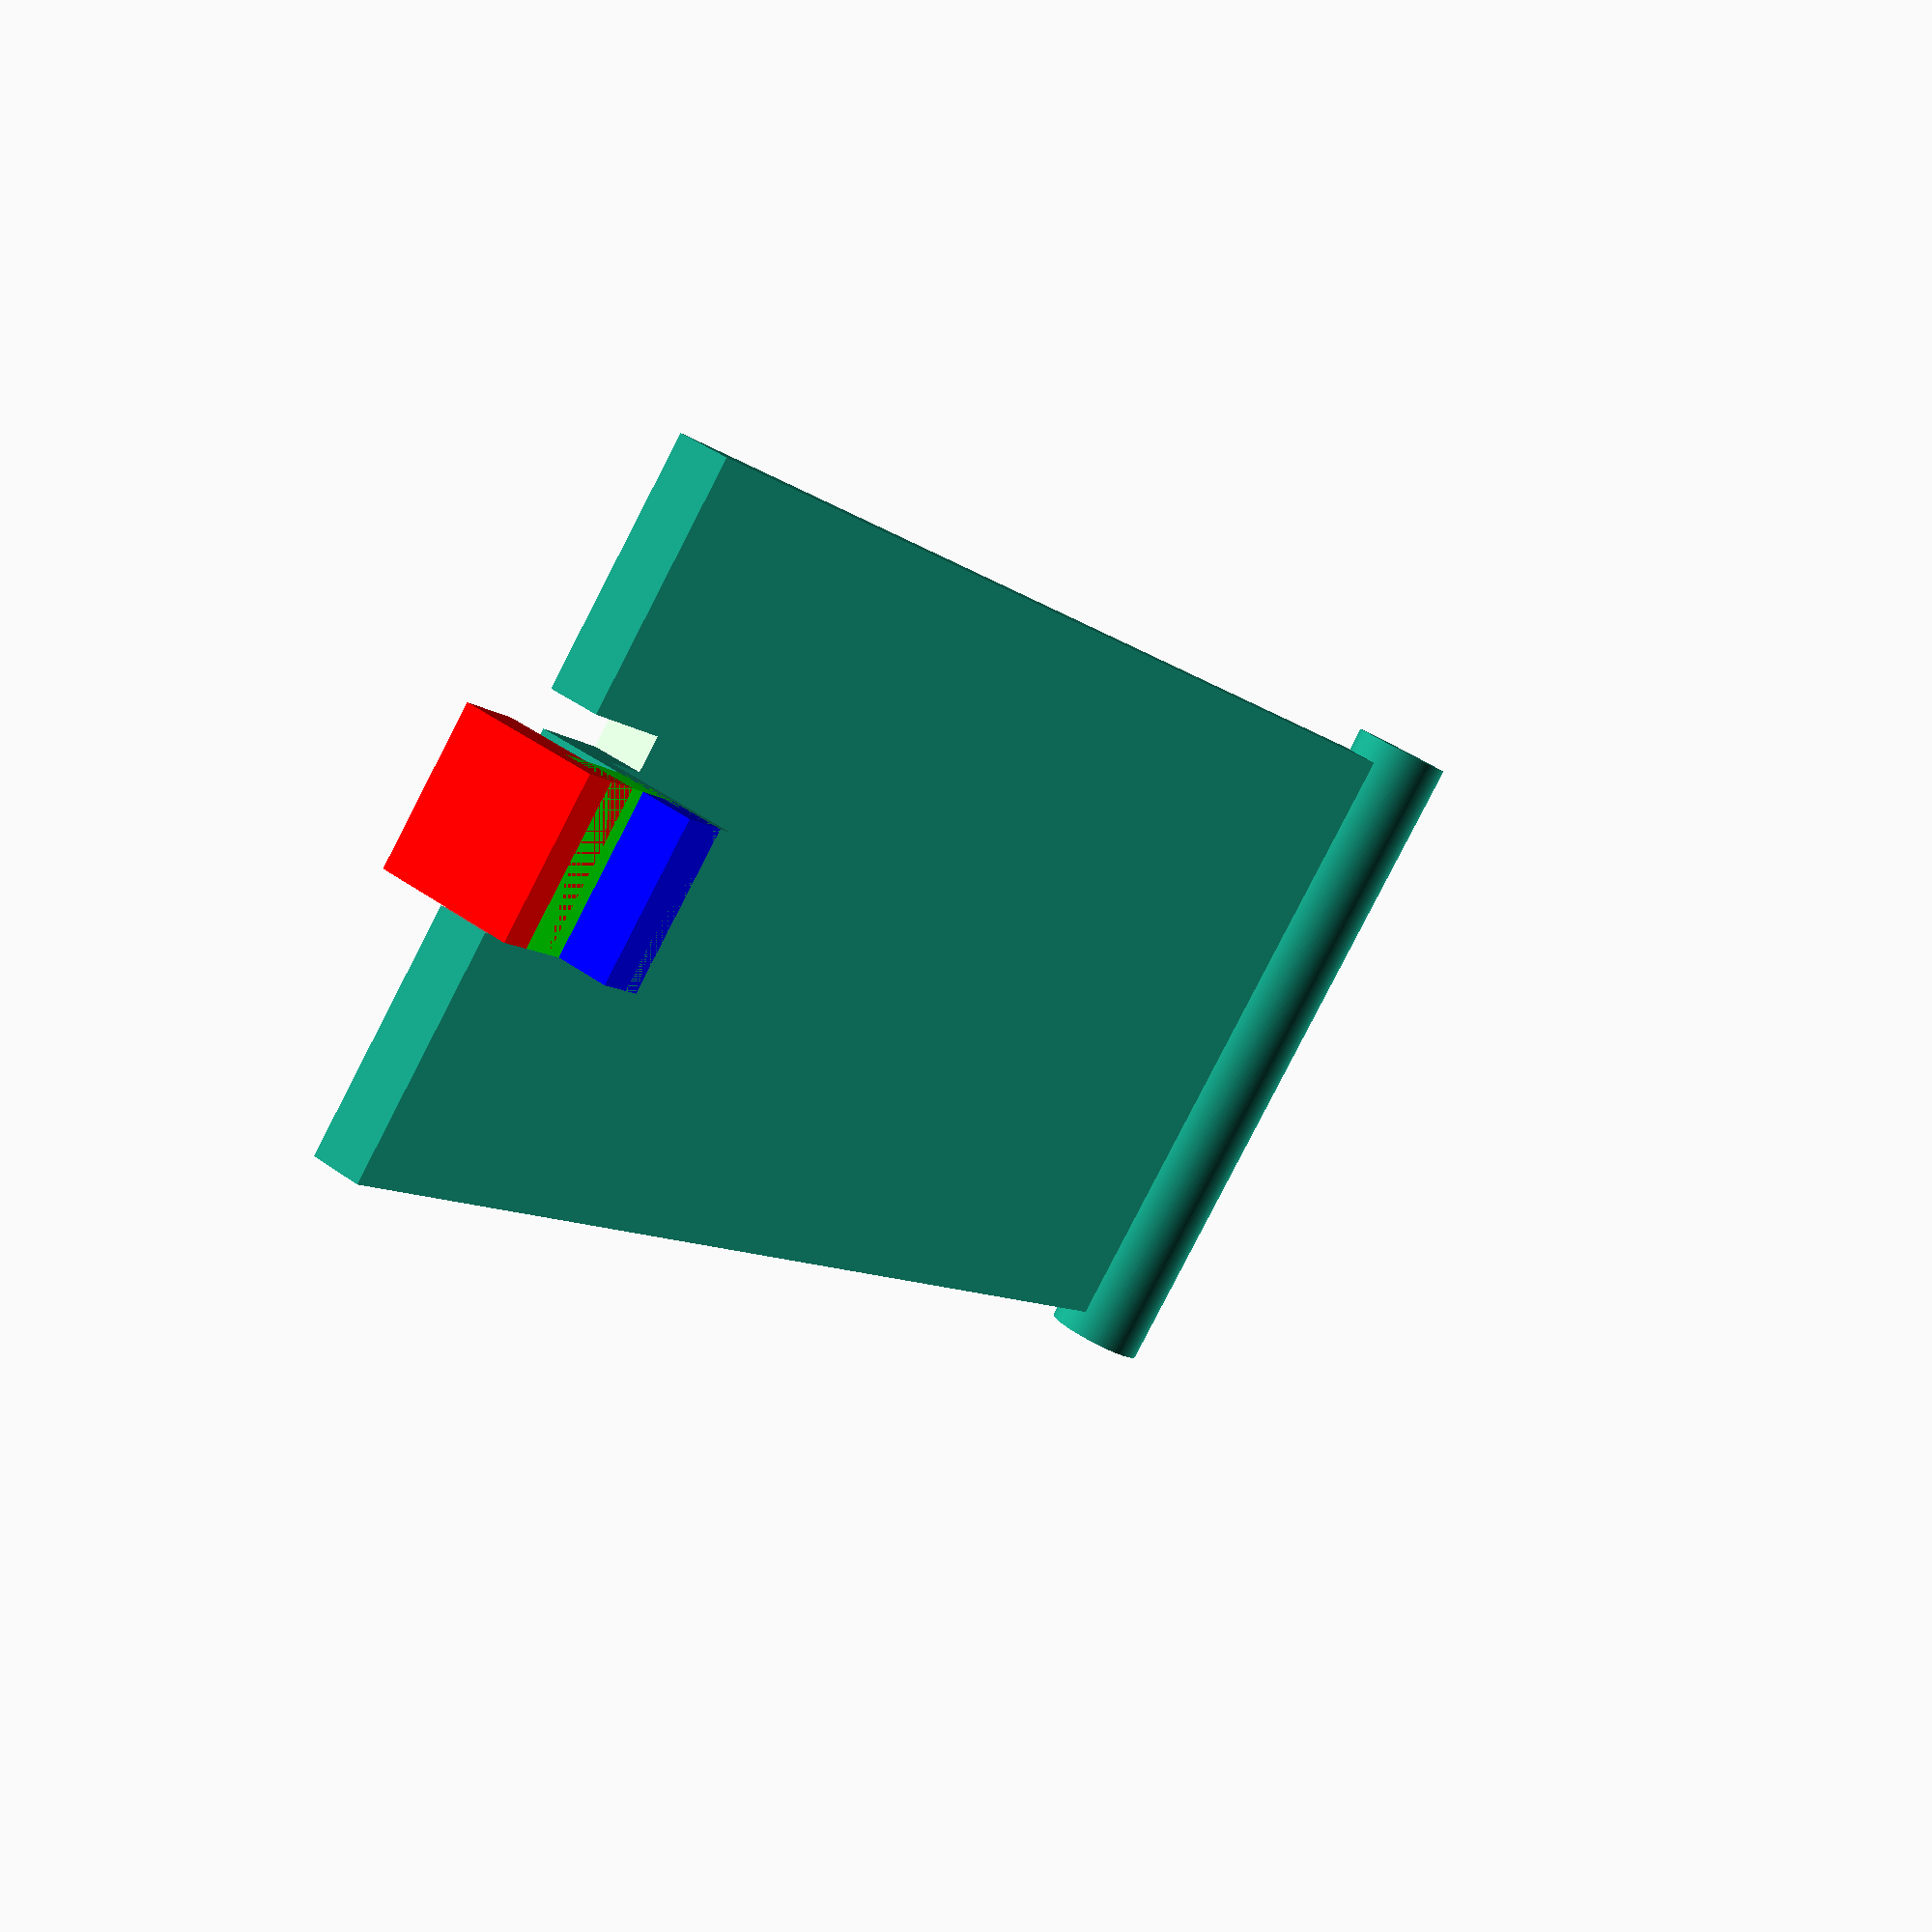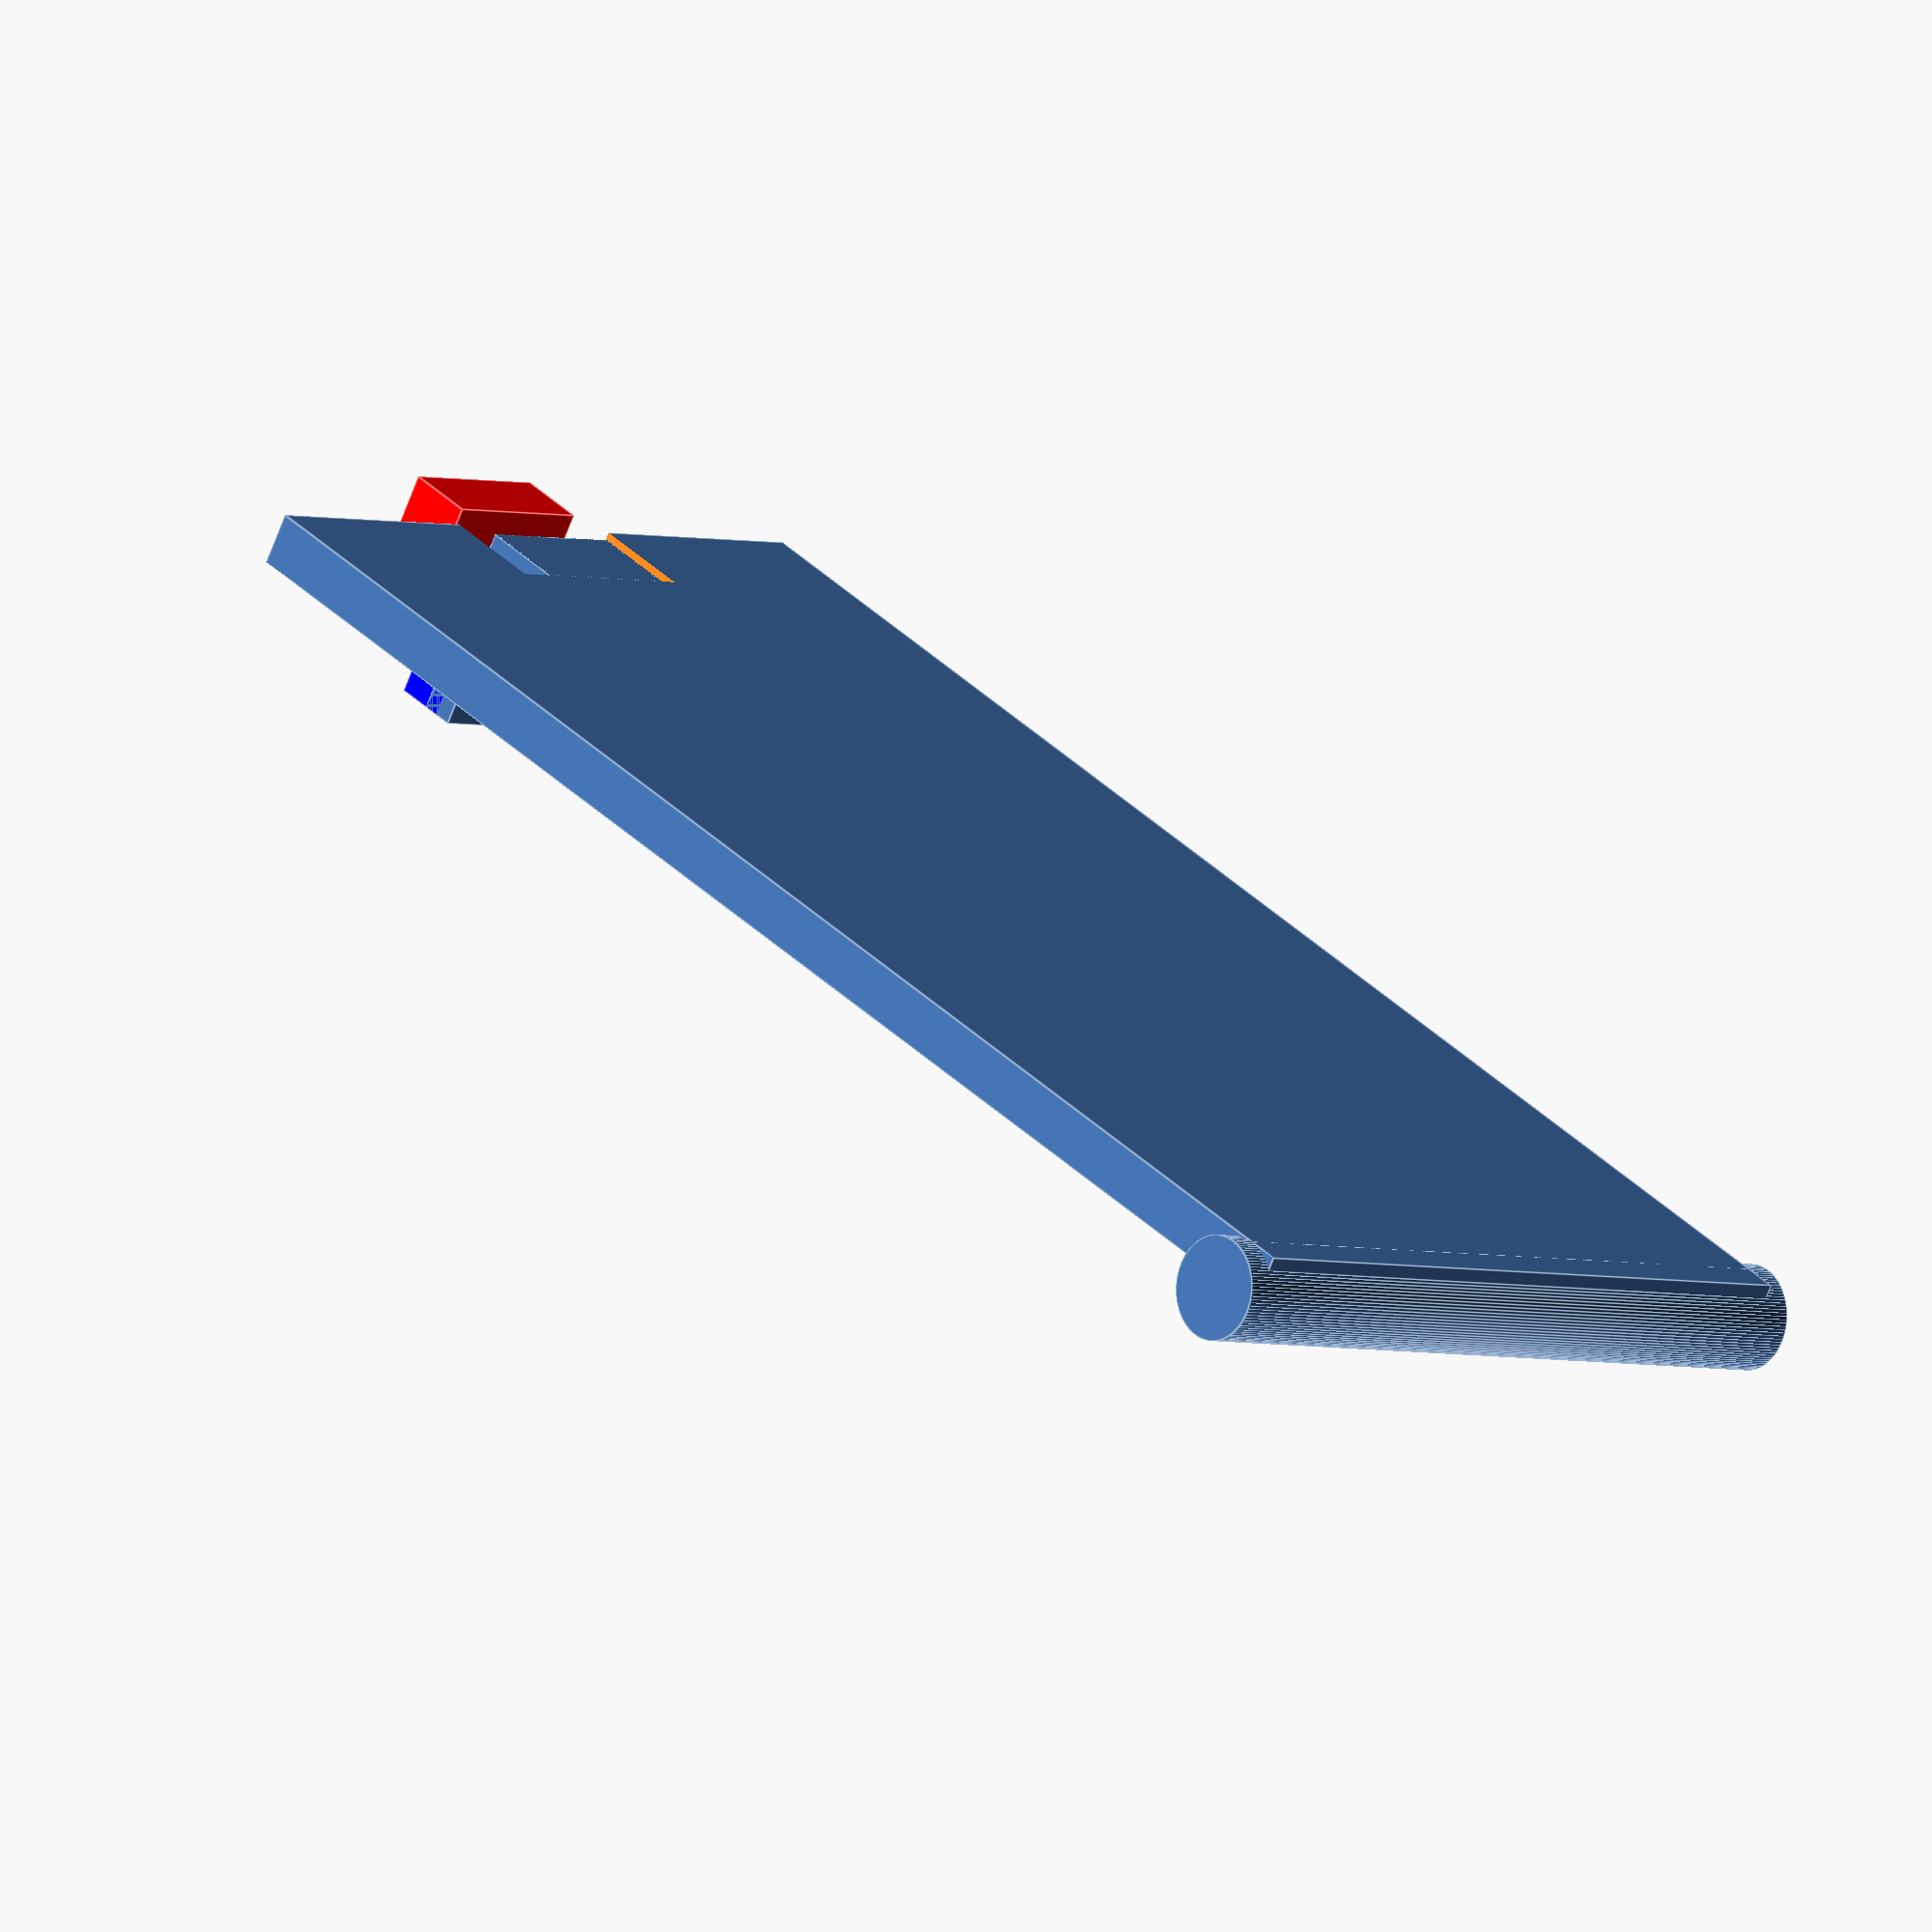
<openscad>
$fn = 100;

module remove() {
  translate([0, 0, 29]) {
    color([1,1,0]) cube([8, 2, 20]);
  }

  translate([0, 0, -2]) {
    color([0,1,1]) cube([8, 2, 20]);
  }
}

module stuff(
    depth=5,
    battery_height = 30 + 5 * 2,
    fan_radius = 60,
    oset = 1,
) {
  // door knob
  translate([0, -2, 19]) {
    color([1,0,0]) cube([8, 4, 9]);
  }

  // door knob connection
  translate([0, 0, 19]) {
    color([0,1,0]) cube([3, 6, 9]);
  }

  translate([-3, 3, 19]) {
    color([0,0,1]) cube([3, 3, 9]);
  }
  // door knob connection 2
  translate([-3, 5, 19]) {
    cube([8, 2, 9]);
  }

  // door knob connection 3
  translate([5, 5, 19]) {
    cube([3, 5, 9]);
  }

  // body
  difference() {
    translate([5,4,3]) {
      cube([3, 100 - depth - 5, battery_height ]);
    }
    translate([0, 0, 17]) {
      cube([10, 10, 12]);
    }
  }


  // joint
  translate([5,100 - 8,1.5]) {
    cylinder(h=battery_height + 3, r=3);
  }
}

// stuff();
module battery_door(
    depth=5,
    battery_height = 30 + 5 * 2,
    fan_radius = 60,
    oset = 1,
) {
  difference() {
    stuff();

    remove();
  }
}
//
battery_door();
// remove();

</openscad>
<views>
elev=264.0 azim=150.1 roll=27.3 proj=p view=solid
elev=183.1 azim=60.1 roll=315.5 proj=o view=edges
</views>
